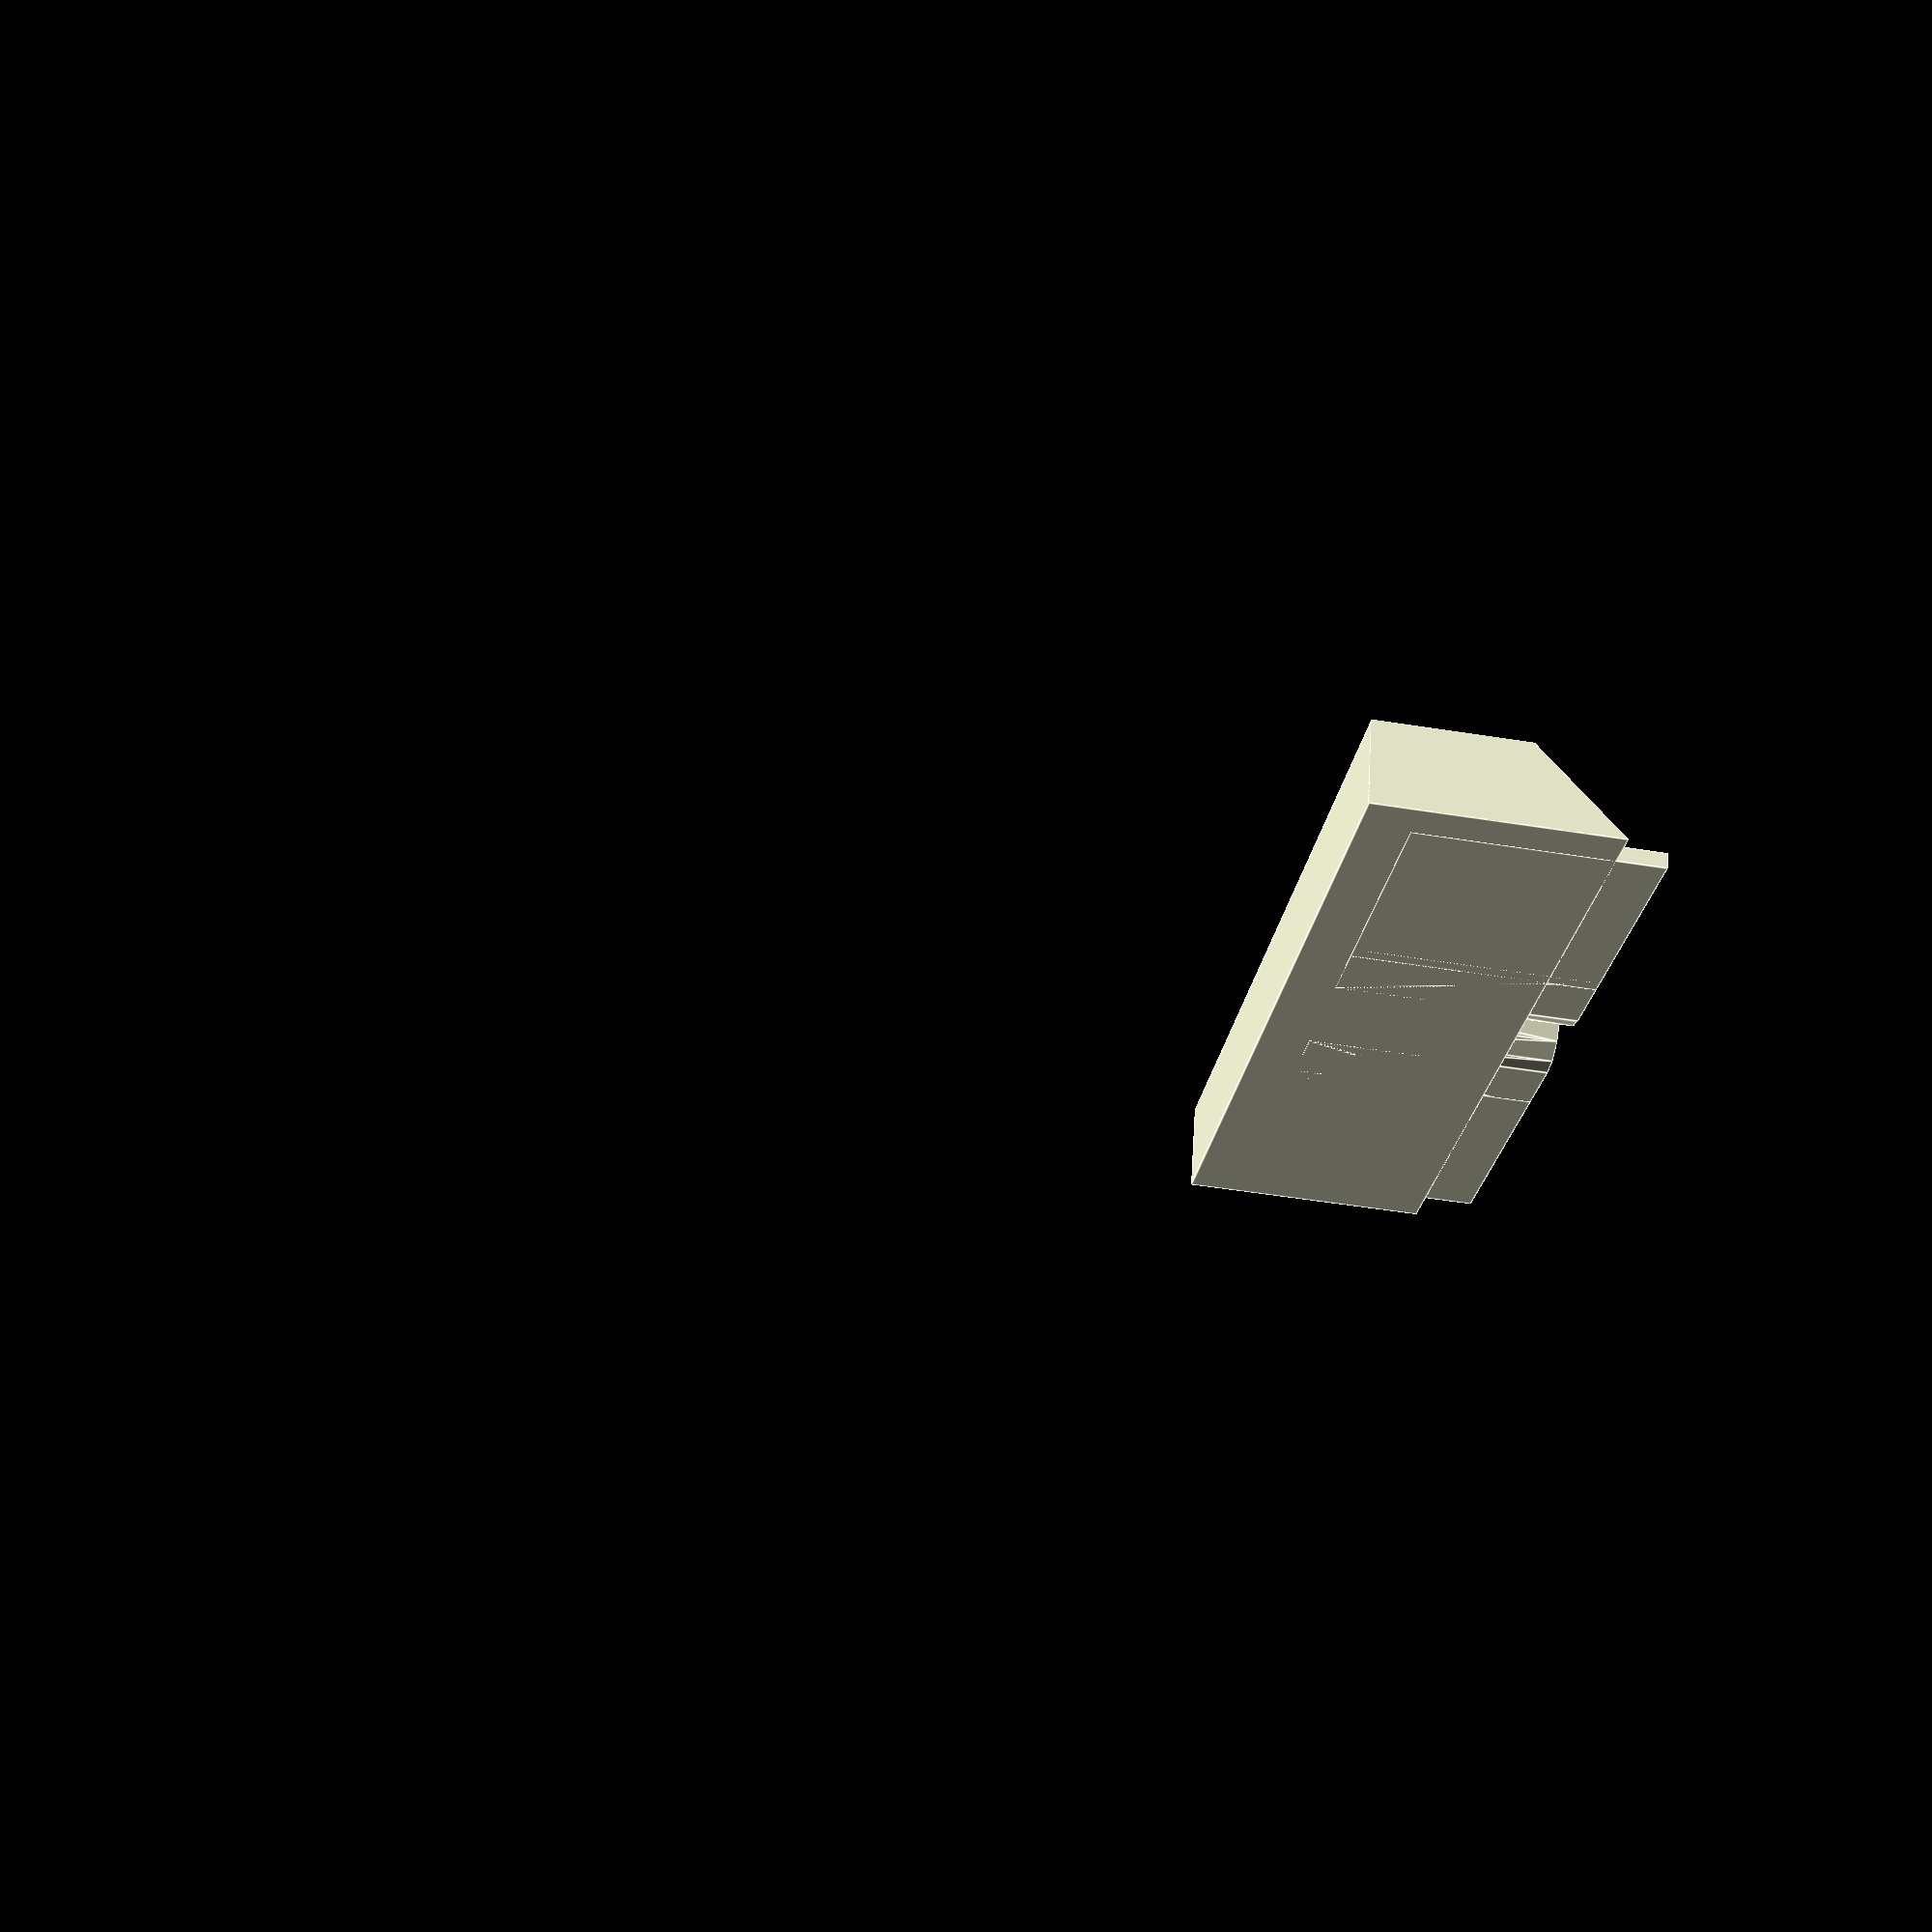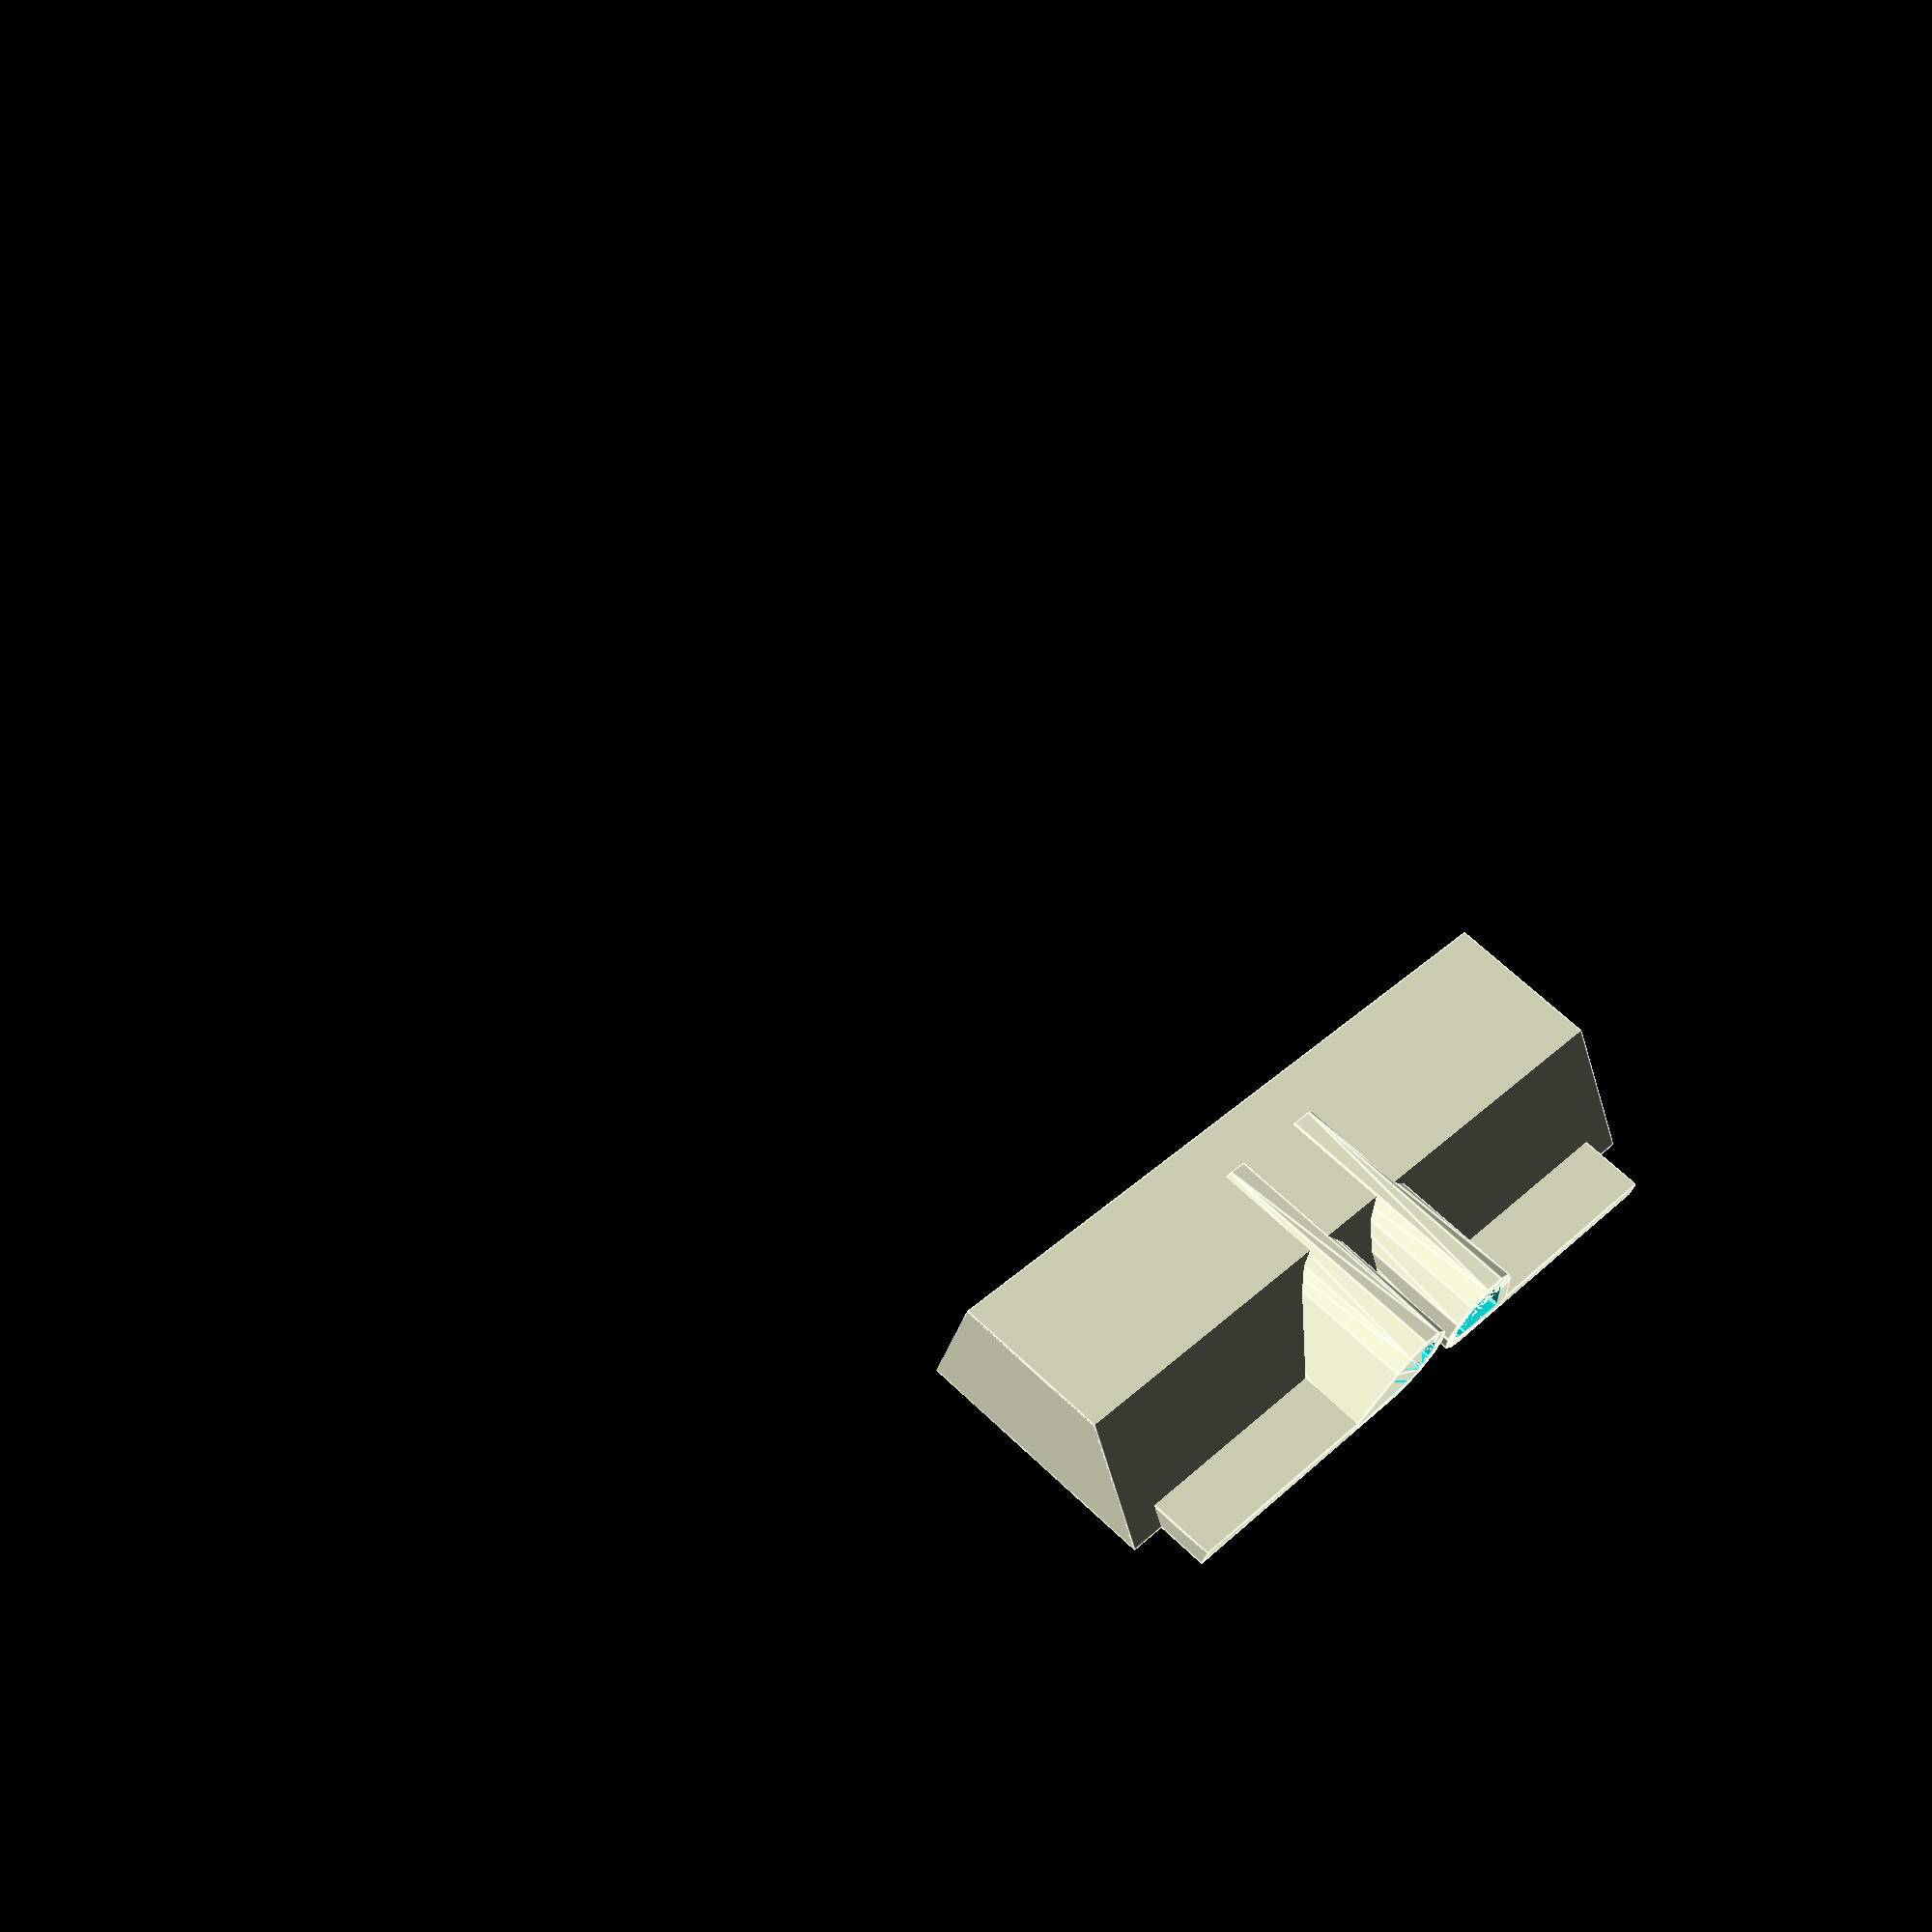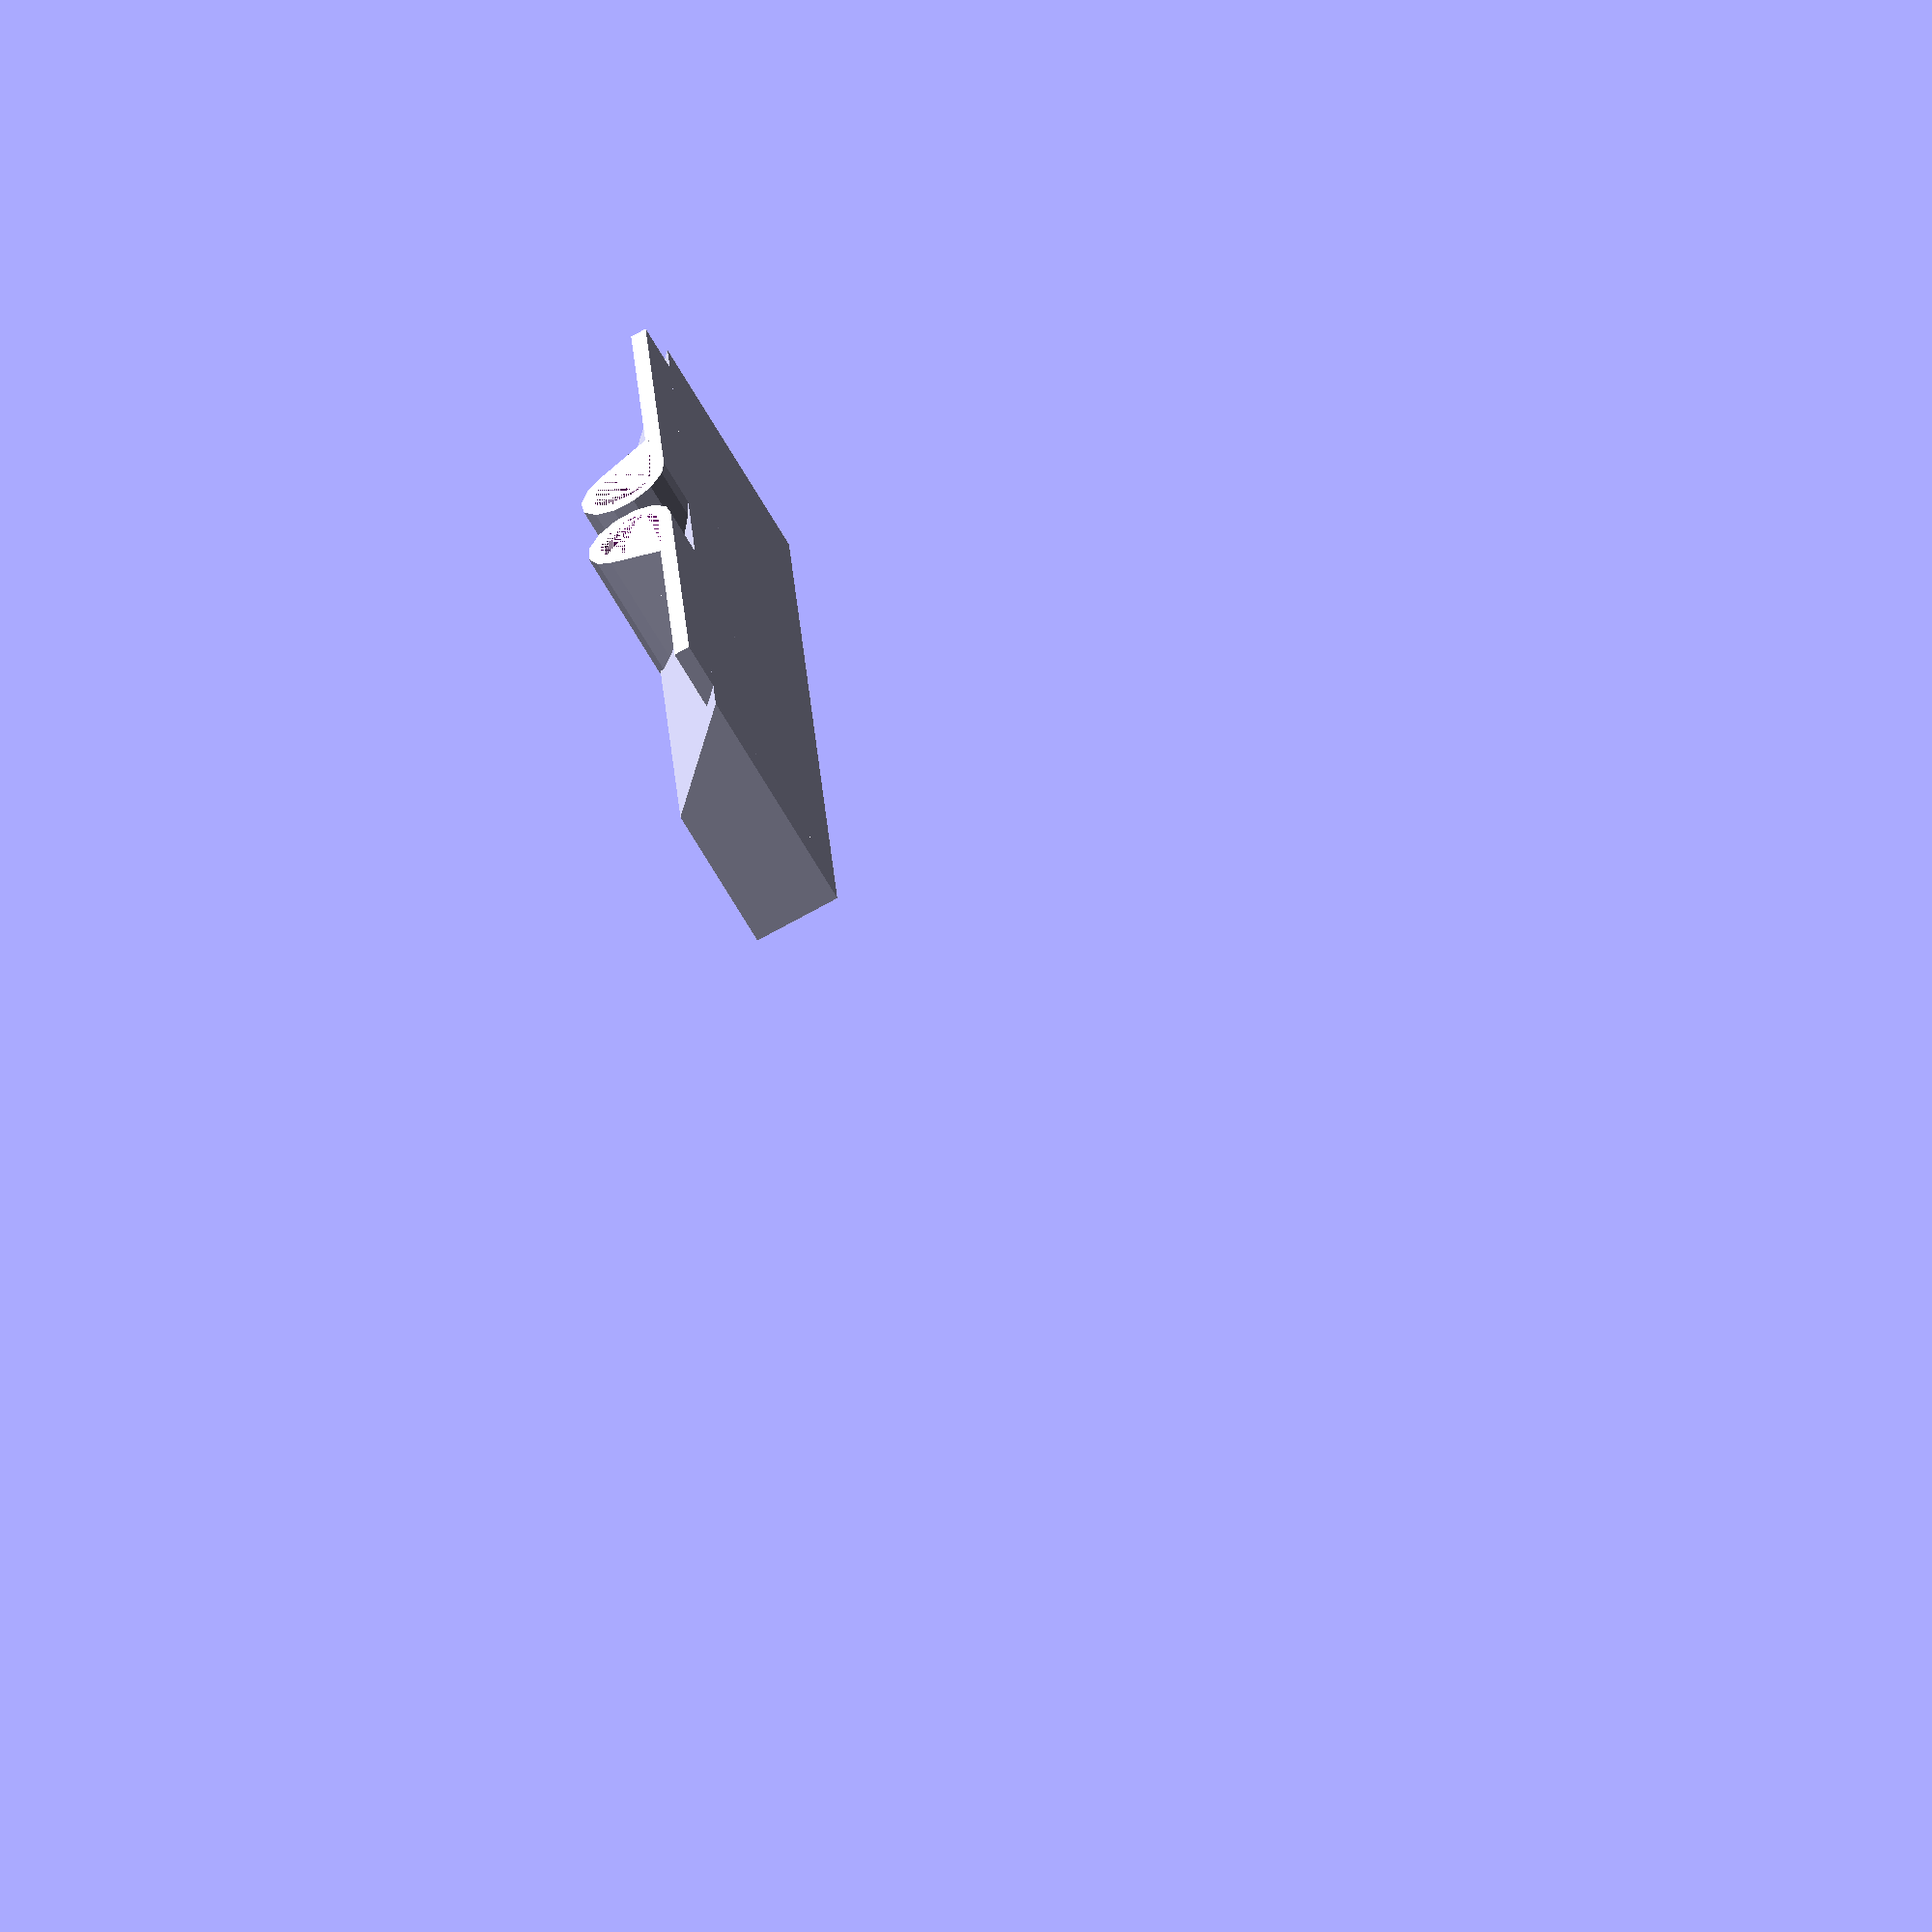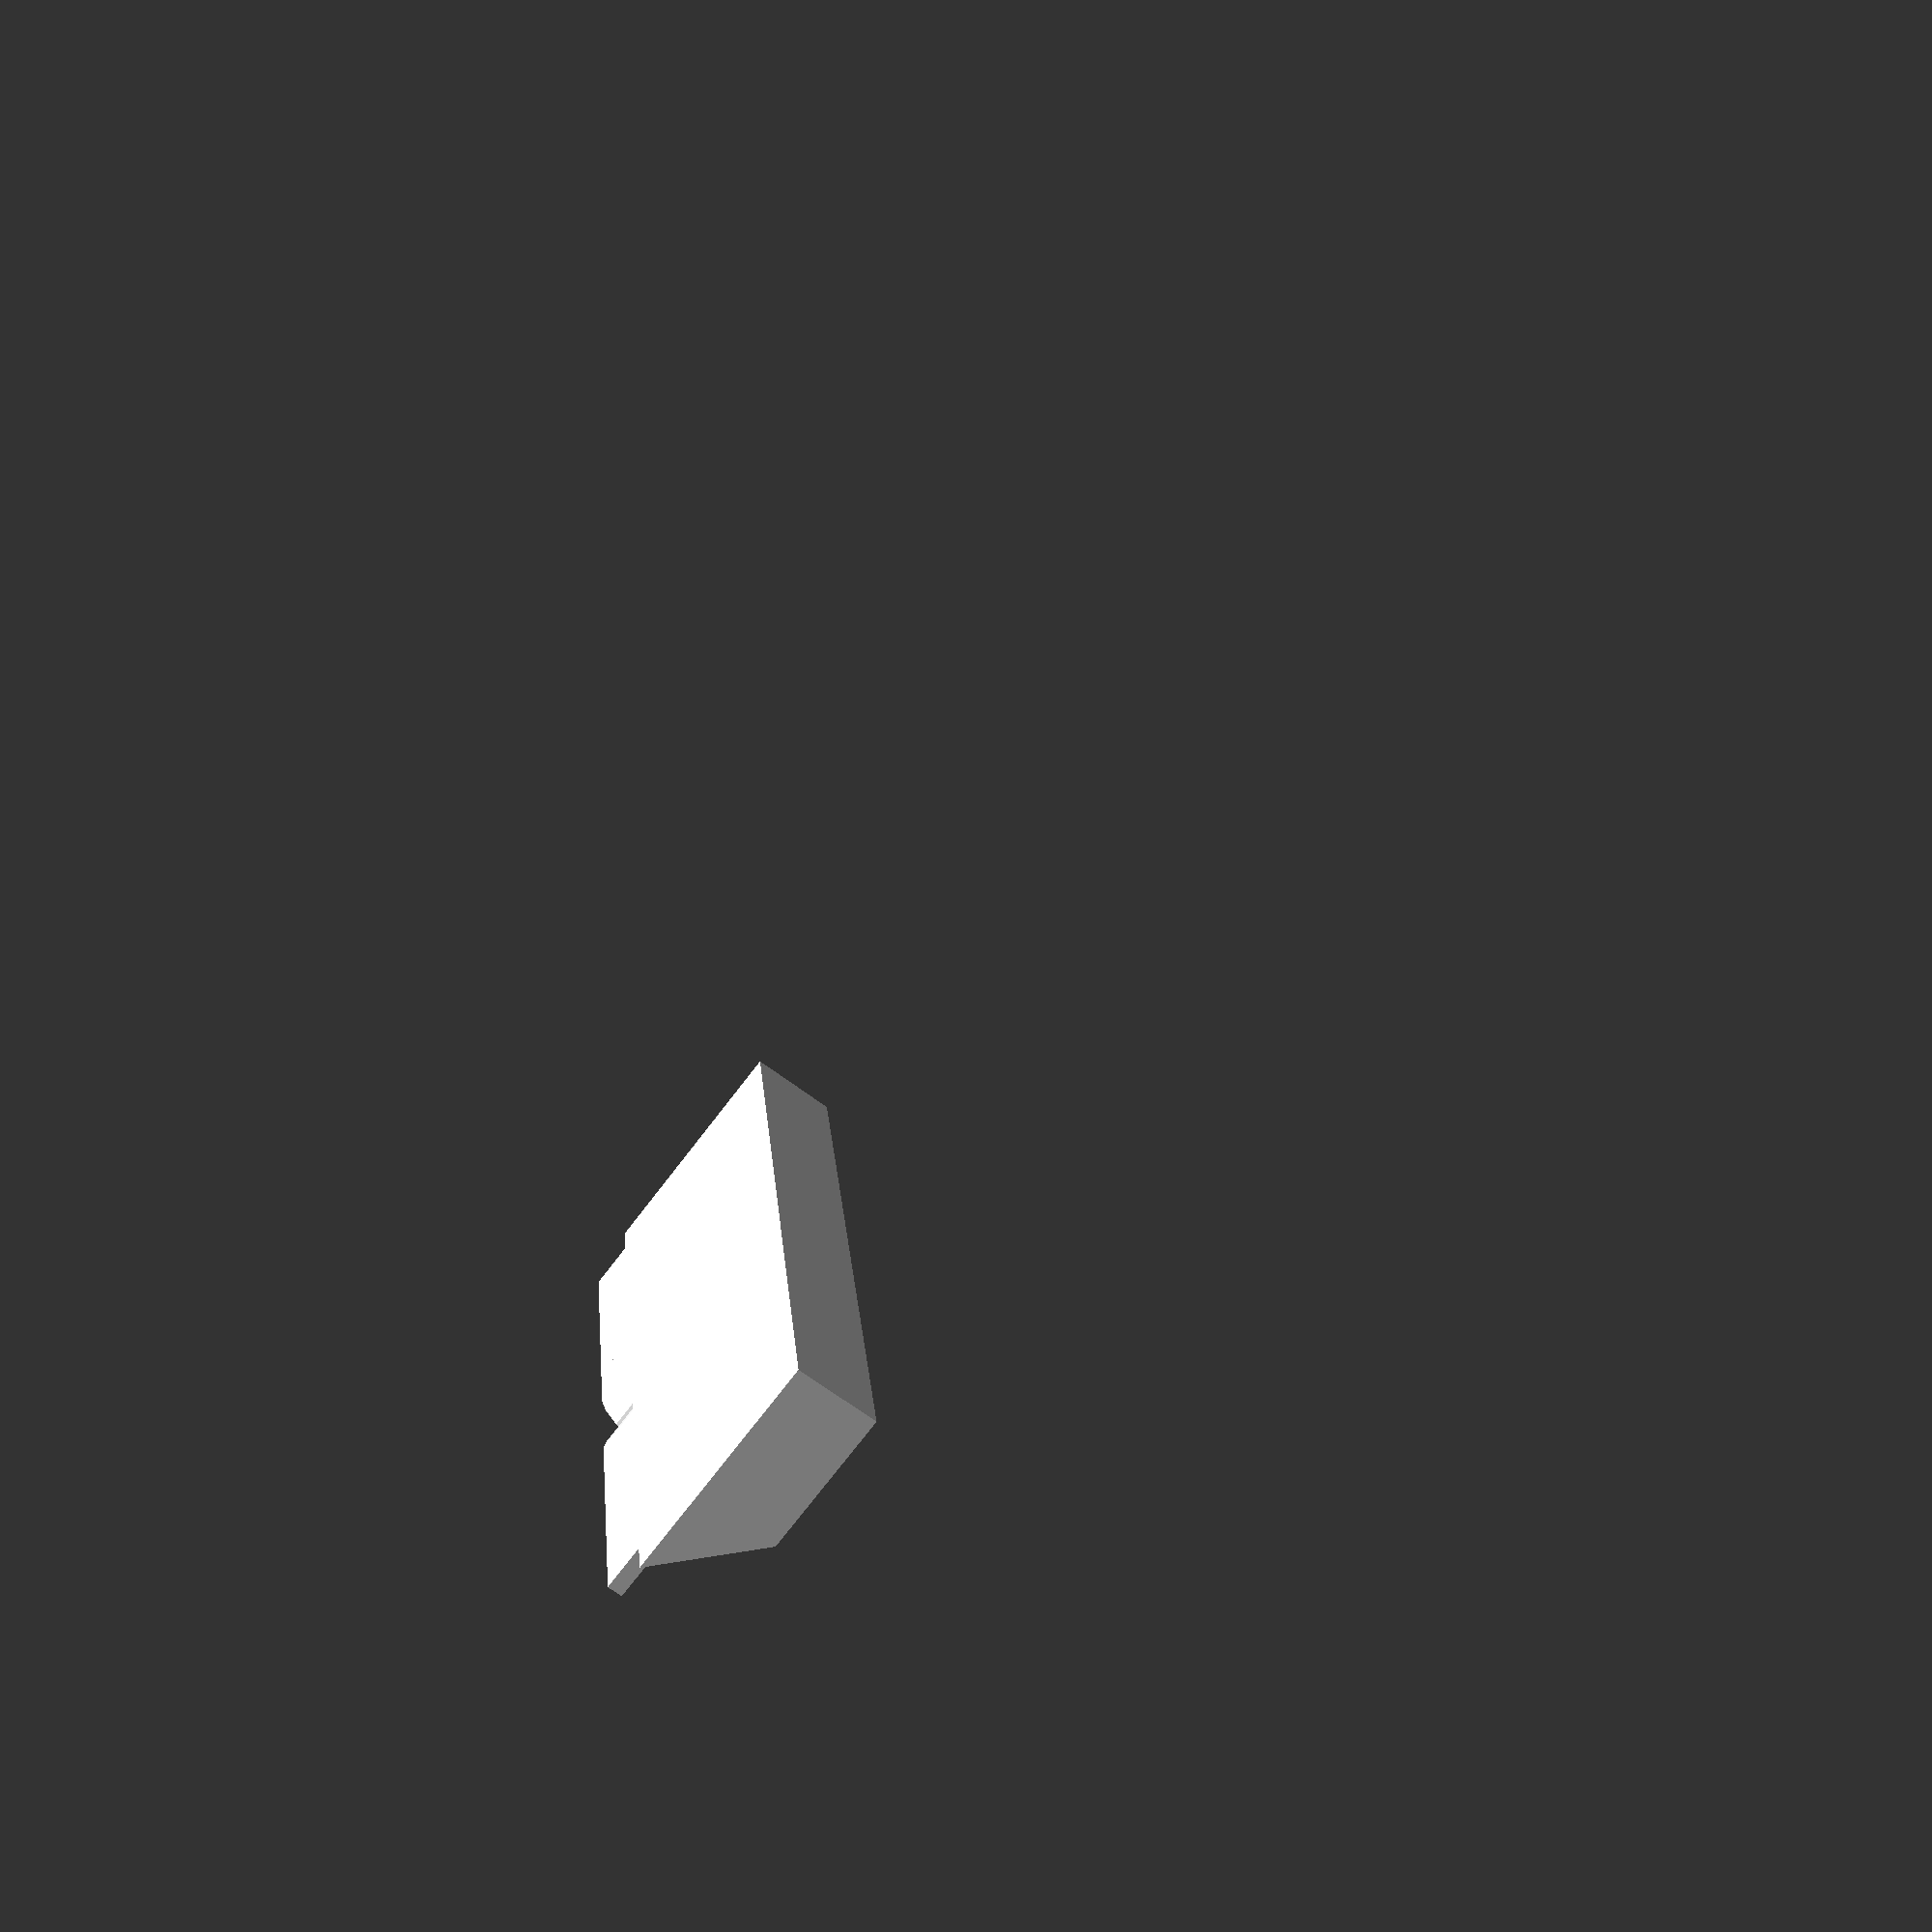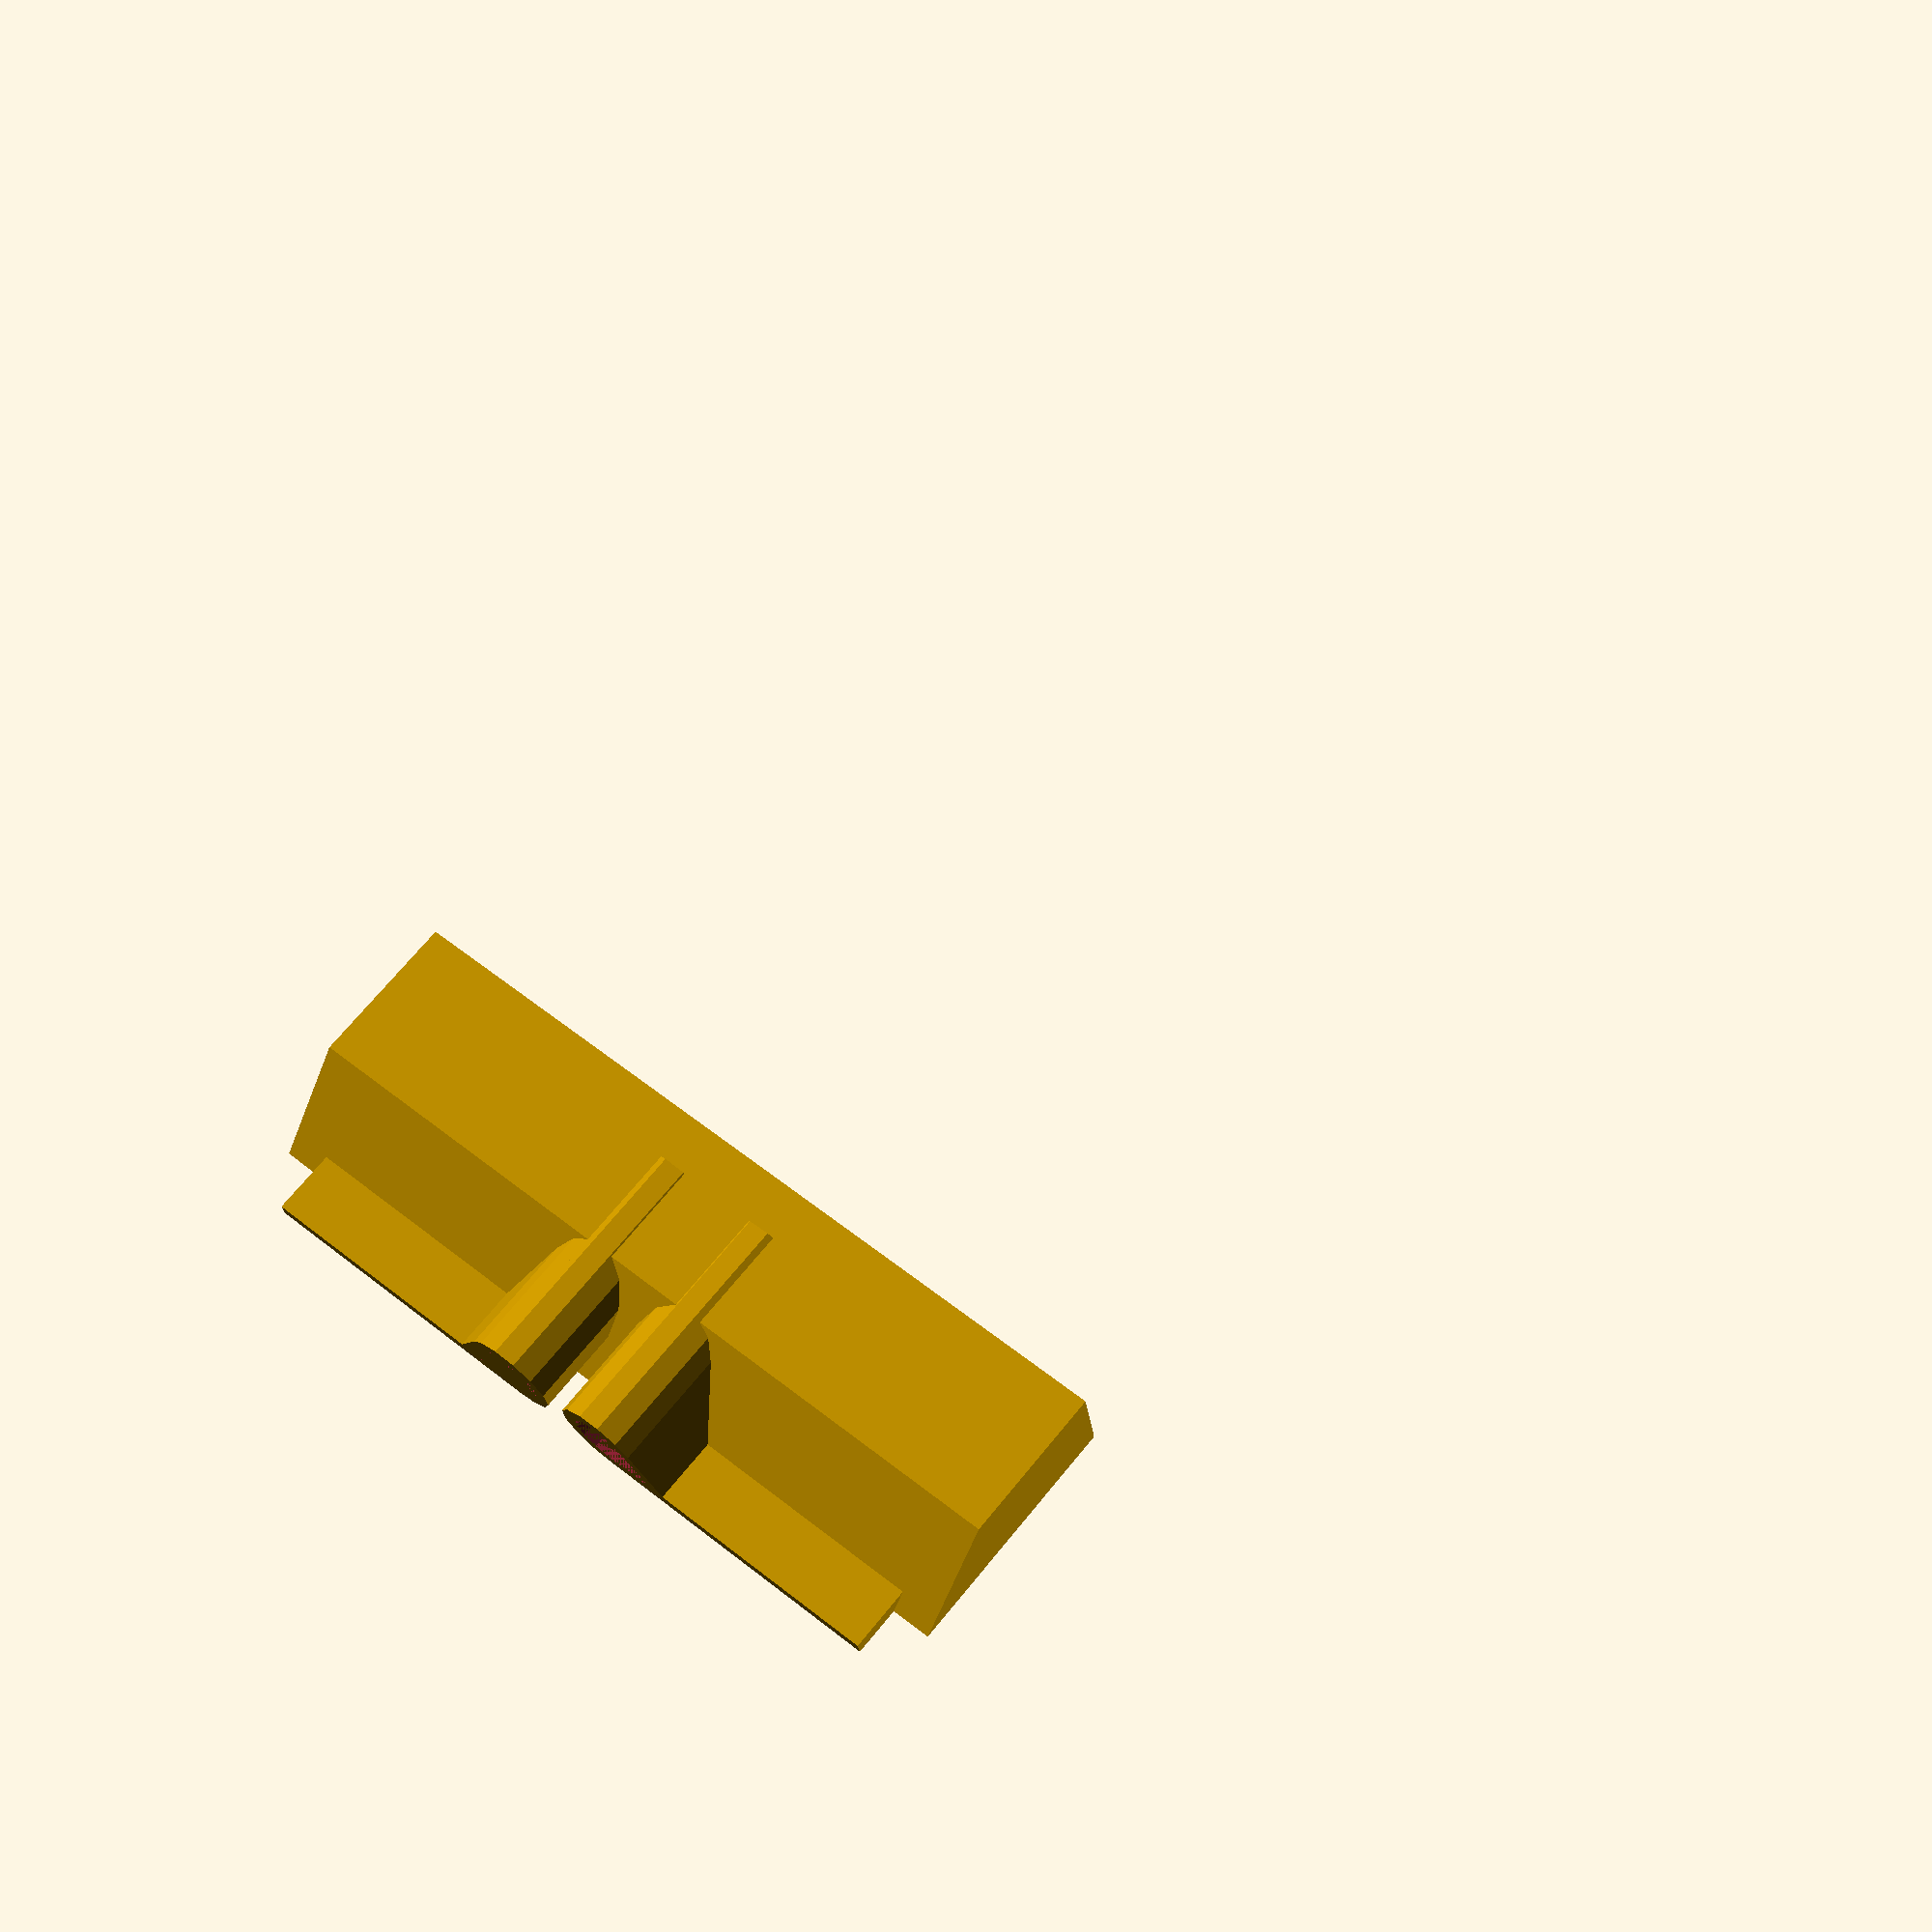
<openscad>
//Author: Swift Geek
//Inspired by: https://www.thingiverse.com/thing:886421
//Disclaimer: This module is heavily hardcoded for GT2
//To make it work with other cables change scaling factor - in (8+1.7*2)/8 change 1.7 to thickness of single belt
//And change thickness (in gt2 case 2) of cube in inverted_holder to thickness of two belts locked together by their teeth

module drop(){
rotate ([0,0,-30]) hull () {
    translate([-4,0,0]) cylinder (h=30, r=4); // a bit more $fn could be useful
    cylinder (h=30, r=4, $fn=3);  // should be h=8 in end product
}
}

module inverted_drop() {
difference () {
    //calculate scale factor (8+1.7*2)/8
    translate ([-0.49+(2*1.7/sqrt(3)),0.85-1.7]) scale([1.425,1.425]) drop();
    drop();
}
}

module inverted_holder () {
    translate ([9.41+1,3.7])inverted_drop();
    translate ([15,0]) cube ([30,2,30]);
    mirror ([1,0,0]) translate ([9.41+1,3.7])inverted_drop();
    mirror ([1,0,0]) translate ([15,0]) cube ([30,2,30]);
    // Ridge for easier belt insertion 
    translate ([-50,0,6]) intersection() {
            rotate ([45,0,0]) cube ([100,100,100]);
            cube ([100,11,30]);
    }
}
//inverted_drop();
inverted_holder ();


</openscad>
<views>
elev=231.3 azim=202.8 roll=99.9 proj=p view=edges
elev=292.8 azim=333.0 roll=133.5 proj=p view=edges
elev=243.0 azim=273.8 roll=330.9 proj=o view=wireframe
elev=254.5 azim=264.0 roll=217.4 proj=p view=wireframe
elev=111.4 azim=188.2 roll=320.9 proj=p view=solid
</views>
